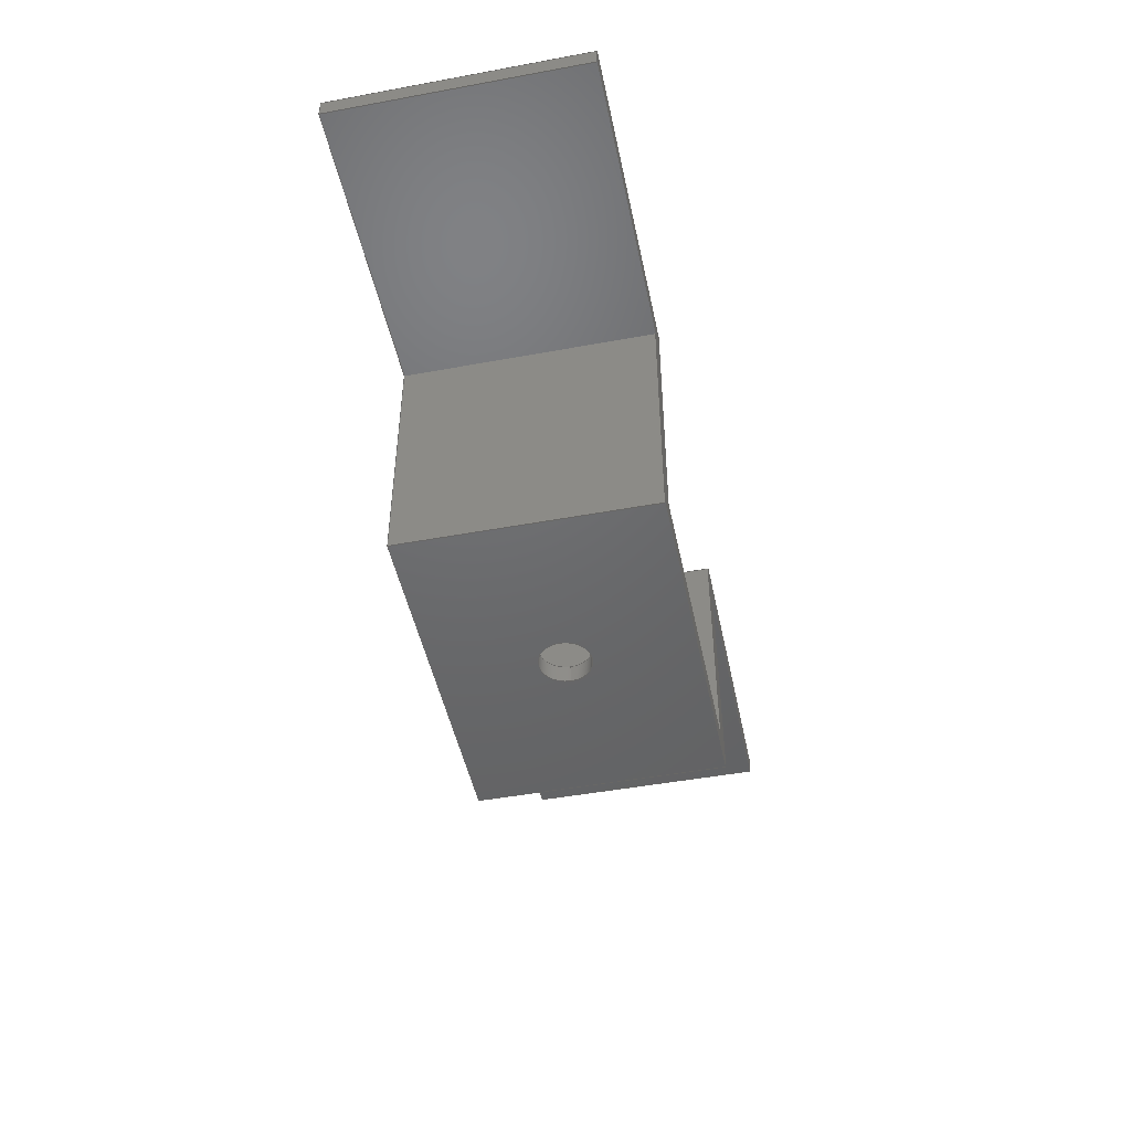
<metadata>
{"format":"step","ext":"step","renderer":"f3d","projection":"perspective","resolution":1024,"background":"white","views":[{"elev":-47.6,"azim":-78.3,"up":"+Y"}]}
</metadata>
<code>
ISO-10303-21;
DATA;
#1=MECHANICAL_DESIGN_GEOMETRIC_PRESENTATION_REPRESENTATION('',(#4),#477);
#2=SHAPE_REPRESENTATION_RELATIONSHIP('SRR','None',#484,#3);
#3=ADVANCED_BREP_SHAPE_REPRESENTATION('',(#5),#476);
#4=STYLED_ITEM('',(#493),#5);
#5=MANIFOLD_SOLID_BREP('Body1',#289);
#6=FACE_BOUND('',#41,.T.);
#7=FACE_BOUND('',#48,.T.);
#8=PLANE('',#306);
#9=PLANE('',#307);
#10=PLANE('',#308);
#11=PLANE('',#309);
#12=PLANE('',#310);
#13=PLANE('',#311);
#14=PLANE('',#312);
#15=PLANE('',#313);
#16=PLANE('',#314);
#17=PLANE('',#315);
#18=PLANE('',#316);
#19=PLANE('',#317);
#20=PLANE('',#318);
#21=PLANE('',#319);
#22=FACE_OUTER_BOUND('',#37,.T.);
#23=FACE_OUTER_BOUND('',#38,.T.);
#24=FACE_OUTER_BOUND('',#39,.T.);
#25=FACE_OUTER_BOUND('',#40,.T.);
#26=FACE_OUTER_BOUND('',#42,.T.);
#27=FACE_OUTER_BOUND('',#43,.T.);
#28=FACE_OUTER_BOUND('',#44,.T.);
#29=FACE_OUTER_BOUND('',#45,.T.);
#30=FACE_OUTER_BOUND('',#46,.T.);
#31=FACE_OUTER_BOUND('',#47,.T.);
#32=FACE_OUTER_BOUND('',#49,.T.);
#33=FACE_OUTER_BOUND('',#50,.T.);
#34=FACE_OUTER_BOUND('',#51,.T.);
#35=FACE_OUTER_BOUND('',#52,.T.);
#36=FACE_OUTER_BOUND('',#53,.T.);
#37=EDGE_LOOP('',(#195,#196,#197,#198));
#38=EDGE_LOOP('',(#199,#200,#201,#202));
#39=EDGE_LOOP('',(#203,#204,#205,#206));
#40=EDGE_LOOP('',(#207,#208,#209,#210));
#41=EDGE_LOOP('',(#211));
#42=EDGE_LOOP('',(#212,#213,#214,#215));
#43=EDGE_LOOP('',(#216,#217,#218,#219));
#44=EDGE_LOOP('',(#220,#221,#222,#223));
#45=EDGE_LOOP('',(#224,#225,#226,#227));
#46=EDGE_LOOP('',(#228,#229,#230,#231));
#47=EDGE_LOOP('',(#232,#233,#234,#235));
#48=EDGE_LOOP('',(#236));
#49=EDGE_LOOP('',(#237,#238,#239,#240));
#50=EDGE_LOOP('',(#241,#242,#243,#244));
#51=EDGE_LOOP('',(#245,#246,#247,#248));
#52=EDGE_LOOP('',(#249,#250,#251,#252,#253,#254,#255,#256,#257,#258,#259,
#260));
#53=EDGE_LOOP('',(#261,#262,#263,#264,#265,#266,#267,#268,#269,#270,#271,
#272));
#54=LINE('',#398,#91);
#55=LINE('',#403,#92);
#56=LINE('',#405,#93);
#57=LINE('',#407,#94);
#58=LINE('',#408,#95);
#59=LINE('',#411,#96);
#60=LINE('',#413,#97);
#61=LINE('',#414,#98);
#62=LINE('',#417,#99);
#63=LINE('',#419,#100);
#64=LINE('',#420,#101);
#65=LINE('',#423,#102);
#66=LINE('',#425,#103);
#67=LINE('',#426,#104);
#68=LINE('',#429,#105);
#69=LINE('',#431,#106);
#70=LINE('',#432,#107);
#71=LINE('',#435,#108);
#72=LINE('',#437,#109);
#73=LINE('',#438,#110);
#74=LINE('',#441,#111);
#75=LINE('',#443,#112);
#76=LINE('',#444,#113);
#77=LINE('',#447,#114);
#78=LINE('',#449,#115);
#79=LINE('',#450,#116);
#80=LINE('',#453,#117);
#81=LINE('',#455,#118);
#82=LINE('',#456,#119);
#83=LINE('',#459,#120);
#84=LINE('',#461,#121);
#85=LINE('',#462,#122);
#86=LINE('',#465,#123);
#87=LINE('',#467,#124);
#88=LINE('',#468,#125);
#89=LINE('',#470,#126);
#90=LINE('',#471,#127);
#91=VECTOR('',#326,0.4148);
#92=VECTOR('',#331,1);
#93=VECTOR('',#332,1);
#94=VECTOR('',#333,1);
#95=VECTOR('',#334,1);
#96=VECTOR('',#337,1);
#97=VECTOR('',#338,1);
#98=VECTOR('',#339,1);
#99=VECTOR('',#342,1);
#100=VECTOR('',#343,1);
#101=VECTOR('',#344,1);
#102=VECTOR('',#347,1);
#103=VECTOR('',#348,1);
#104=VECTOR('',#349,1);
#105=VECTOR('',#352,1);
#106=VECTOR('',#353,1);
#107=VECTOR('',#354,1);
#108=VECTOR('',#357,1);
#109=VECTOR('',#358,1);
#110=VECTOR('',#359,1);
#111=VECTOR('',#362,1);
#112=VECTOR('',#363,1);
#113=VECTOR('',#364,1);
#114=VECTOR('',#367,1);
#115=VECTOR('',#368,1);
#116=VECTOR('',#369,1);
#117=VECTOR('',#372,1);
#118=VECTOR('',#373,1);
#119=VECTOR('',#374,1);
#120=VECTOR('',#377,1);
#121=VECTOR('',#378,1);
#122=VECTOR('',#379,1);
#123=VECTOR('',#382,1);
#124=VECTOR('',#383,1);
#125=VECTOR('',#384,1);
#126=VECTOR('',#387,1);
#127=VECTOR('',#388,1);
#128=CIRCLE('',#304,0.4148);
#129=CIRCLE('',#305,0.4148);
#130=VERTEX_POINT('',#395);
#131=VERTEX_POINT('',#397);
#132=VERTEX_POINT('',#401);
#133=VERTEX_POINT('',#402);
#134=VERTEX_POINT('',#404);
#135=VERTEX_POINT('',#406);
#136=VERTEX_POINT('',#410);
#137=VERTEX_POINT('',#412);
#138=VERTEX_POINT('',#416);
#139=VERTEX_POINT('',#418);
#140=VERTEX_POINT('',#422);
#141=VERTEX_POINT('',#424);
#142=VERTEX_POINT('',#428);
#143=VERTEX_POINT('',#430);
#144=VERTEX_POINT('',#434);
#145=VERTEX_POINT('',#436);
#146=VERTEX_POINT('',#440);
#147=VERTEX_POINT('',#442);
#148=VERTEX_POINT('',#446);
#149=VERTEX_POINT('',#448);
#150=VERTEX_POINT('',#452);
#151=VERTEX_POINT('',#454);
#152=VERTEX_POINT('',#458);
#153=VERTEX_POINT('',#460);
#154=VERTEX_POINT('',#464);
#155=VERTEX_POINT('',#466);
#156=EDGE_CURVE('',#130,#130,#128,.T.);
#157=EDGE_CURVE('',#130,#131,#54,.T.);
#158=EDGE_CURVE('',#131,#131,#129,.T.);
#159=EDGE_CURVE('',#132,#133,#55,.T.);
#160=EDGE_CURVE('',#132,#134,#56,.T.);
#161=EDGE_CURVE('',#135,#134,#57,.T.);
#162=EDGE_CURVE('',#133,#135,#58,.T.);
#163=EDGE_CURVE('',#133,#136,#59,.T.);
#164=EDGE_CURVE('',#137,#135,#60,.T.);
#165=EDGE_CURVE('',#136,#137,#61,.T.);
#166=EDGE_CURVE('',#138,#136,#62,.T.);
#167=EDGE_CURVE('',#139,#137,#63,.T.);
#168=EDGE_CURVE('',#138,#139,#64,.T.);
#169=EDGE_CURVE('',#140,#138,#65,.T.);
#170=EDGE_CURVE('',#141,#139,#66,.T.);
#171=EDGE_CURVE('',#140,#141,#67,.T.);
#172=EDGE_CURVE('',#142,#140,#68,.T.);
#173=EDGE_CURVE('',#143,#141,#69,.T.);
#174=EDGE_CURVE('',#142,#143,#70,.T.);
#175=EDGE_CURVE('',#144,#142,#71,.T.);
#176=EDGE_CURVE('',#145,#143,#72,.T.);
#177=EDGE_CURVE('',#144,#145,#73,.T.);
#178=EDGE_CURVE('',#144,#146,#74,.T.);
#179=EDGE_CURVE('',#147,#145,#75,.T.);
#180=EDGE_CURVE('',#146,#147,#76,.T.);
#181=EDGE_CURVE('',#146,#148,#77,.T.);
#182=EDGE_CURVE('',#149,#147,#78,.T.);
#183=EDGE_CURVE('',#148,#149,#79,.T.);
#184=EDGE_CURVE('',#150,#148,#80,.T.);
#185=EDGE_CURVE('',#151,#149,#81,.T.);
#186=EDGE_CURVE('',#150,#151,#82,.T.);
#187=EDGE_CURVE('',#152,#150,#83,.T.);
#188=EDGE_CURVE('',#153,#151,#84,.T.);
#189=EDGE_CURVE('',#152,#153,#85,.T.);
#190=EDGE_CURVE('',#154,#152,#86,.T.);
#191=EDGE_CURVE('',#155,#153,#87,.T.);
#192=EDGE_CURVE('',#154,#155,#88,.T.);
#193=EDGE_CURVE('',#154,#132,#89,.T.);
#194=EDGE_CURVE('',#134,#155,#90,.T.);
#195=ORIENTED_EDGE('',*,*,#156,.F.);
#196=ORIENTED_EDGE('',*,*,#157,.T.);
#197=ORIENTED_EDGE('',*,*,#158,.F.);
#198=ORIENTED_EDGE('',*,*,#157,.F.);
#199=ORIENTED_EDGE('',*,*,#159,.F.);
#200=ORIENTED_EDGE('',*,*,#160,.T.);
#201=ORIENTED_EDGE('',*,*,#161,.F.);
#202=ORIENTED_EDGE('',*,*,#162,.F.);
#203=ORIENTED_EDGE('',*,*,#163,.F.);
#204=ORIENTED_EDGE('',*,*,#162,.T.);
#205=ORIENTED_EDGE('',*,*,#164,.F.);
#206=ORIENTED_EDGE('',*,*,#165,.F.);
#207=ORIENTED_EDGE('',*,*,#166,.T.);
#208=ORIENTED_EDGE('',*,*,#165,.T.);
#209=ORIENTED_EDGE('',*,*,#167,.F.);
#210=ORIENTED_EDGE('',*,*,#168,.F.);
#211=ORIENTED_EDGE('',*,*,#158,.T.);
#212=ORIENTED_EDGE('',*,*,#169,.T.);
#213=ORIENTED_EDGE('',*,*,#168,.T.);
#214=ORIENTED_EDGE('',*,*,#170,.F.);
#215=ORIENTED_EDGE('',*,*,#171,.F.);
#216=ORIENTED_EDGE('',*,*,#172,.T.);
#217=ORIENTED_EDGE('',*,*,#171,.T.);
#218=ORIENTED_EDGE('',*,*,#173,.F.);
#219=ORIENTED_EDGE('',*,*,#174,.F.);
#220=ORIENTED_EDGE('',*,*,#175,.T.);
#221=ORIENTED_EDGE('',*,*,#174,.T.);
#222=ORIENTED_EDGE('',*,*,#176,.F.);
#223=ORIENTED_EDGE('',*,*,#177,.F.);
#224=ORIENTED_EDGE('',*,*,#178,.F.);
#225=ORIENTED_EDGE('',*,*,#177,.T.);
#226=ORIENTED_EDGE('',*,*,#179,.F.);
#227=ORIENTED_EDGE('',*,*,#180,.F.);
#228=ORIENTED_EDGE('',*,*,#181,.F.);
#229=ORIENTED_EDGE('',*,*,#180,.T.);
#230=ORIENTED_EDGE('',*,*,#182,.F.);
#231=ORIENTED_EDGE('',*,*,#183,.F.);
#232=ORIENTED_EDGE('',*,*,#184,.T.);
#233=ORIENTED_EDGE('',*,*,#183,.T.);
#234=ORIENTED_EDGE('',*,*,#185,.F.);
#235=ORIENTED_EDGE('',*,*,#186,.F.);
#236=ORIENTED_EDGE('',*,*,#156,.T.);
#237=ORIENTED_EDGE('',*,*,#187,.T.);
#238=ORIENTED_EDGE('',*,*,#186,.T.);
#239=ORIENTED_EDGE('',*,*,#188,.F.);
#240=ORIENTED_EDGE('',*,*,#189,.F.);
#241=ORIENTED_EDGE('',*,*,#190,.T.);
#242=ORIENTED_EDGE('',*,*,#189,.T.);
#243=ORIENTED_EDGE('',*,*,#191,.F.);
#244=ORIENTED_EDGE('',*,*,#192,.F.);
#245=ORIENTED_EDGE('',*,*,#193,.F.);
#246=ORIENTED_EDGE('',*,*,#192,.T.);
#247=ORIENTED_EDGE('',*,*,#194,.F.);
#248=ORIENTED_EDGE('',*,*,#160,.F.);
#249=ORIENTED_EDGE('',*,*,#194,.T.);
#250=ORIENTED_EDGE('',*,*,#191,.T.);
#251=ORIENTED_EDGE('',*,*,#188,.T.);
#252=ORIENTED_EDGE('',*,*,#185,.T.);
#253=ORIENTED_EDGE('',*,*,#182,.T.);
#254=ORIENTED_EDGE('',*,*,#179,.T.);
#255=ORIENTED_EDGE('',*,*,#176,.T.);
#256=ORIENTED_EDGE('',*,*,#173,.T.);
#257=ORIENTED_EDGE('',*,*,#170,.T.);
#258=ORIENTED_EDGE('',*,*,#167,.T.);
#259=ORIENTED_EDGE('',*,*,#164,.T.);
#260=ORIENTED_EDGE('',*,*,#161,.T.);
#261=ORIENTED_EDGE('',*,*,#193,.T.);
#262=ORIENTED_EDGE('',*,*,#159,.T.);
#263=ORIENTED_EDGE('',*,*,#163,.T.);
#264=ORIENTED_EDGE('',*,*,#166,.F.);
#265=ORIENTED_EDGE('',*,*,#169,.F.);
#266=ORIENTED_EDGE('',*,*,#172,.F.);
#267=ORIENTED_EDGE('',*,*,#175,.F.);
#268=ORIENTED_EDGE('',*,*,#178,.T.);
#269=ORIENTED_EDGE('',*,*,#181,.T.);
#270=ORIENTED_EDGE('',*,*,#184,.F.);
#271=ORIENTED_EDGE('',*,*,#187,.F.);
#272=ORIENTED_EDGE('',*,*,#190,.F.);
#273=CYLINDRICAL_SURFACE('',#303,0.4148);
#274=ADVANCED_FACE('',(#22),#273,.F.);
#275=ADVANCED_FACE('',(#23),#8,.T.);
#276=ADVANCED_FACE('',(#24),#9,.T.);
#277=ADVANCED_FACE('',(#25,#6),#10,.T.);
#278=ADVANCED_FACE('',(#26),#11,.T.);
#279=ADVANCED_FACE('',(#27),#12,.T.);
#280=ADVANCED_FACE('',(#28),#13,.T.);
#281=ADVANCED_FACE('',(#29),#14,.T.);
#282=ADVANCED_FACE('',(#30),#15,.T.);
#283=ADVANCED_FACE('',(#31,#7),#16,.T.);
#284=ADVANCED_FACE('',(#32),#17,.T.);
#285=ADVANCED_FACE('',(#33),#18,.T.);
#286=ADVANCED_FACE('',(#34),#19,.T.);
#287=ADVANCED_FACE('',(#35),#20,.T.);
#288=ADVANCED_FACE('',(#36),#21,.F.);
#289=CLOSED_SHELL('',(#274,#275,#276,#277,#278,#279,#280,#281,#282,#283,
#284,#285,#286,#287,#288));
#290=DERIVED_UNIT_ELEMENT(#292,1);
#291=DERIVED_UNIT_ELEMENT(#479,3);
#292=(
MASS_UNIT()
NAMED_UNIT(*)
SI_UNIT(.KILO.,.GRAM.)
);
#293=DERIVED_UNIT((#290,#291));
#294=MEASURE_REPRESENTATION_ITEM('density measure',
POSITIVE_RATIO_MEASURE(7850),#293);
#295=PROPERTY_DEFINITION_REPRESENTATION(#300,#297);
#296=PROPERTY_DEFINITION_REPRESENTATION(#301,#298);
#297=REPRESENTATION('material name',(#299),#476);
#298=REPRESENTATION('density',(#294),#476);
#299=DESCRIPTIVE_REPRESENTATION_ITEM('Steel','Steel');
#300=PROPERTY_DEFINITION('material property','material name',#486);
#301=PROPERTY_DEFINITION('material property','density of part',#486);
#302=AXIS2_PLACEMENT_3D('placement',#393,#320,#321);
#303=AXIS2_PLACEMENT_3D('',#394,#322,#323);
#304=AXIS2_PLACEMENT_3D('',#396,#324,#325);
#305=AXIS2_PLACEMENT_3D('',#399,#327,#328);
#306=AXIS2_PLACEMENT_3D('',#400,#329,#330);
#307=AXIS2_PLACEMENT_3D('',#409,#335,#336);
#308=AXIS2_PLACEMENT_3D('',#415,#340,#341);
#309=AXIS2_PLACEMENT_3D('',#421,#345,#346);
#310=AXIS2_PLACEMENT_3D('',#427,#350,#351);
#311=AXIS2_PLACEMENT_3D('',#433,#355,#356);
#312=AXIS2_PLACEMENT_3D('',#439,#360,#361);
#313=AXIS2_PLACEMENT_3D('',#445,#365,#366);
#314=AXIS2_PLACEMENT_3D('',#451,#370,#371);
#315=AXIS2_PLACEMENT_3D('',#457,#375,#376);
#316=AXIS2_PLACEMENT_3D('',#463,#380,#381);
#317=AXIS2_PLACEMENT_3D('',#469,#385,#386);
#318=AXIS2_PLACEMENT_3D('',#472,#389,#390);
#319=AXIS2_PLACEMENT_3D('',#473,#391,#392);
#320=DIRECTION('axis',(0,0,1));
#321=DIRECTION('refdir',(1,0,0));
#322=DIRECTION('center_axis',(0,-1,0));
#323=DIRECTION('ref_axis',(-1,0,0));
#324=DIRECTION('center_axis',(0,-1,0));
#325=DIRECTION('ref_axis',(-1,0,0));
#326=DIRECTION('',(0,-1,0));
#327=DIRECTION('center_axis',(0,1,0));
#328=DIRECTION('ref_axis',(-1,0,0));
#329=DIRECTION('center_axis',(0,-1,0));
#330=DIRECTION('ref_axis',(1,0,0));
#331=DIRECTION('',(-1,0,0));
#332=DIRECTION('',(0,0,1));
#333=DIRECTION('',(1,0,0));
#334=DIRECTION('',(0,0,1));
#335=DIRECTION('center_axis',(1,0,0));
#336=DIRECTION('ref_axis',(0,1,0));
#337=DIRECTION('',(0,-1,0));
#338=DIRECTION('',(0,1,0));
#339=DIRECTION('',(0,0,1));
#340=DIRECTION('center_axis',(0,-1,0));
#341=DIRECTION('ref_axis',(1,0,0));
#342=DIRECTION('',(1,0,0));
#343=DIRECTION('',(1,0,0));
#344=DIRECTION('',(0,0,1));
#345=DIRECTION('center_axis',(-1,0,0));
#346=DIRECTION('ref_axis',(0,-1,0));
#347=DIRECTION('',(0,-1,0));
#348=DIRECTION('',(0,-1,0));
#349=DIRECTION('',(0,0,1));
#350=DIRECTION('center_axis',(0,-1,0));
#351=DIRECTION('ref_axis',(1,0,0));
#352=DIRECTION('',(1,0,0));
#353=DIRECTION('',(1,0,0));
#354=DIRECTION('',(0,0,1));
#355=DIRECTION('center_axis',(-1,0,0));
#356=DIRECTION('ref_axis',(0,-1,0));
#357=DIRECTION('',(0,-1,0));
#358=DIRECTION('',(0,-1,0));
#359=DIRECTION('',(0,0,1));
#360=DIRECTION('center_axis',(0,1,0));
#361=DIRECTION('ref_axis',(-1,0,0));
#362=DIRECTION('',(1,0,0));
#363=DIRECTION('',(-1,0,0));
#364=DIRECTION('',(0,0,1));
#365=DIRECTION('center_axis',(1,0,0));
#366=DIRECTION('ref_axis',(0,1,0));
#367=DIRECTION('',(0,-1,0));
#368=DIRECTION('',(0,1,0));
#369=DIRECTION('',(0,0,1));
#370=DIRECTION('center_axis',(0,1,0));
#371=DIRECTION('ref_axis',(-1,0,0));
#372=DIRECTION('',(-1,0,0));
#373=DIRECTION('',(-1,0,0));
#374=DIRECTION('',(0,0,1));
#375=DIRECTION('center_axis',(-1,0,0));
#376=DIRECTION('ref_axis',(0,-1,0));
#377=DIRECTION('',(0,-1,0));
#378=DIRECTION('',(0,-1,0));
#379=DIRECTION('',(0,0,1));
#380=DIRECTION('center_axis',(0,1,0));
#381=DIRECTION('ref_axis',(-1,0,0));
#382=DIRECTION('',(-1,0,0));
#383=DIRECTION('',(-1,0,0));
#384=DIRECTION('',(0,0,1));
#385=DIRECTION('center_axis',(1,0,0));
#386=DIRECTION('ref_axis',(0,1,0));
#387=DIRECTION('',(0,-1,0));
#388=DIRECTION('',(0,1,0));
#389=DIRECTION('center_axis',(0,0,1));
#390=DIRECTION('ref_axis',(1,0,0));
#391=DIRECTION('center_axis',(0,0,1));
#392=DIRECTION('ref_axis',(1,0,0));
#393=CARTESIAN_POINT('',(0,0,0));
#394=CARTESIAN_POINT('Origin',(7.5,-4,2));
#395=CARTESIAN_POINT('',(7.915,-4,2));
#396=CARTESIAN_POINT('Origin',(7.5,-4,2));
#397=CARTESIAN_POINT('',(7.915,-4.3,2));
#398=CARTESIAN_POINT('',(7.915,-4,2));
#399=CARTESIAN_POINT('Origin',(7.5,-4.3,2));
#400=CARTESIAN_POINT('Origin',(10.3,-0.3,0));
#401=CARTESIAN_POINT('',(15,-0.3,0));
#402=CARTESIAN_POINT('',(10.3,-0.3,0));
#403=CARTESIAN_POINT('',(15,-0.3,0));
#404=CARTESIAN_POINT('',(15,-0.3,4));
#405=CARTESIAN_POINT('',(15,-0.3,0));
#406=CARTESIAN_POINT('',(10.3,-0.3,4));
#407=CARTESIAN_POINT('',(15,-0.3,4));
#408=CARTESIAN_POINT('',(10.3,-0.3,0));
#409=CARTESIAN_POINT('Origin',(10.3,-4.3,0));
#410=CARTESIAN_POINT('',(10.3,-4.3,0));
#411=CARTESIAN_POINT('',(10.3,-0.3,0));
#412=CARTESIAN_POINT('',(10.3,-4.3,4));
#413=CARTESIAN_POINT('',(10.3,-0.3,4));
#414=CARTESIAN_POINT('',(10.3,-4.3,0));
#415=CARTESIAN_POINT('Origin',(4.7,-4.3,0));
#416=CARTESIAN_POINT('',(4.7,-4.3,0));
#417=CARTESIAN_POINT('',(4.7,-4.3,0));
#418=CARTESIAN_POINT('',(4.7,-4.3,4));
#419=CARTESIAN_POINT('',(4.7,-4.3,4));
#420=CARTESIAN_POINT('',(4.7,-4.3,0));
#421=CARTESIAN_POINT('Origin',(4.7,-0.3,0));
#422=CARTESIAN_POINT('',(4.7,-0.3,0));
#423=CARTESIAN_POINT('',(4.7,-0.3,0));
#424=CARTESIAN_POINT('',(4.7,-0.3,4));
#425=CARTESIAN_POINT('',(4.7,-0.3,4));
#426=CARTESIAN_POINT('',(4.7,-0.3,0));
#427=CARTESIAN_POINT('Origin',(0,-0.3,0));
#428=CARTESIAN_POINT('',(0,-0.3,0));
#429=CARTESIAN_POINT('',(0,-0.3,0));
#430=CARTESIAN_POINT('',(0,-0.3,4));
#431=CARTESIAN_POINT('',(0,-0.3,4));
#432=CARTESIAN_POINT('',(0,-0.3,0));
#433=CARTESIAN_POINT('Origin',(0,0,0));
#434=CARTESIAN_POINT('',(0,0,0));
#435=CARTESIAN_POINT('',(0,0,0));
#436=CARTESIAN_POINT('',(0,0,4));
#437=CARTESIAN_POINT('',(0,0,4));
#438=CARTESIAN_POINT('',(0,0,0));
#439=CARTESIAN_POINT('Origin',(5,0,0));
#440=CARTESIAN_POINT('',(5,0,0));
#441=CARTESIAN_POINT('',(0,0,0));
#442=CARTESIAN_POINT('',(5,0,4));
#443=CARTESIAN_POINT('',(0,0,4));
#444=CARTESIAN_POINT('',(5,0,0));
#445=CARTESIAN_POINT('Origin',(5,-4,0));
#446=CARTESIAN_POINT('',(5,-4,0));
#447=CARTESIAN_POINT('',(5,0,0));
#448=CARTESIAN_POINT('',(5,-4,4));
#449=CARTESIAN_POINT('',(5,0,4));
#450=CARTESIAN_POINT('',(5,-4,0));
#451=CARTESIAN_POINT('Origin',(10,-4,0));
#452=CARTESIAN_POINT('',(10,-4,0));
#453=CARTESIAN_POINT('',(10,-4,0));
#454=CARTESIAN_POINT('',(10,-4,4));
#455=CARTESIAN_POINT('',(10,-4,4));
#456=CARTESIAN_POINT('',(10,-4,0));
#457=CARTESIAN_POINT('Origin',(10,0,0));
#458=CARTESIAN_POINT('',(10,0,0));
#459=CARTESIAN_POINT('',(10,0,0));
#460=CARTESIAN_POINT('',(10,0,4));
#461=CARTESIAN_POINT('',(10,0,4));
#462=CARTESIAN_POINT('',(10,0,0));
#463=CARTESIAN_POINT('Origin',(15,0,0));
#464=CARTESIAN_POINT('',(15,0,0));
#465=CARTESIAN_POINT('',(15,0,0));
#466=CARTESIAN_POINT('',(15,0,4));
#467=CARTESIAN_POINT('',(15,0,4));
#468=CARTESIAN_POINT('',(15,0,0));
#469=CARTESIAN_POINT('Origin',(15,-0.3,0));
#470=CARTESIAN_POINT('',(15,0,0));
#471=CARTESIAN_POINT('',(15,0,4));
#472=CARTESIAN_POINT('Origin',(7.5,-2.15,4));
#473=CARTESIAN_POINT('Origin',(7.5,-2.15,0));
#474=UNCERTAINTY_MEASURE_WITH_UNIT(LENGTH_MEASURE(0.001),#478,
'DISTANCE_ACCURACY_VALUE',
'Maximum model space distance between geometric entities at asserted c
onnectivities');
#475=UNCERTAINTY_MEASURE_WITH_UNIT(LENGTH_MEASURE(0.001),#478,
'DISTANCE_ACCURACY_VALUE',
'Maximum model space distance between geometric entities at asserted c
onnectivities');
#476=(
GEOMETRIC_REPRESENTATION_CONTEXT(3)
GLOBAL_UNCERTAINTY_ASSIGNED_CONTEXT((#474))
GLOBAL_UNIT_ASSIGNED_CONTEXT((#478,#480,#481))
REPRESENTATION_CONTEXT('','3D')
);
#477=(
GEOMETRIC_REPRESENTATION_CONTEXT(3)
GLOBAL_UNCERTAINTY_ASSIGNED_CONTEXT((#475))
GLOBAL_UNIT_ASSIGNED_CONTEXT((#478,#480,#481))
REPRESENTATION_CONTEXT('','3D')
);
#478=(
LENGTH_UNIT()
NAMED_UNIT(*)
SI_UNIT(.CENTI.,.METRE.)
);
#479=(
LENGTH_UNIT()
NAMED_UNIT(*)
SI_UNIT($,.METRE.)
);
#480=(
NAMED_UNIT(*)
PLANE_ANGLE_UNIT()
SI_UNIT($,.RADIAN.)
);
#481=(
NAMED_UNIT(*)
SI_UNIT($,.STERADIAN.)
SOLID_ANGLE_UNIT()
);
#482=SHAPE_DEFINITION_REPRESENTATION(#483,#484);
#483=PRODUCT_DEFINITION_SHAPE('',$,#486);
#484=SHAPE_REPRESENTATION('',(#302),#476);
#485=PRODUCT_DEFINITION_CONTEXT('part definition',#490,'design');
#486=PRODUCT_DEFINITION('Untitled','Untitled',#487,#485);
#487=PRODUCT_DEFINITION_FORMATION('',$,#492);
#488=PRODUCT_RELATED_PRODUCT_CATEGORY('Untitled','Untitled',(#492));
#489=APPLICATION_PROTOCOL_DEFINITION('international standard',
'automotive_design',2009,#490);
#490=APPLICATION_CONTEXT(
'Core Data for Automotive Mechanical Design Process');
#491=PRODUCT_CONTEXT('part definition',#490,'mechanical');
#492=PRODUCT('Untitled','Untitled',$,(#491));
#493=PRESENTATION_STYLE_ASSIGNMENT((#494));
#494=SURFACE_STYLE_USAGE(.BOTH.,#495);
#495=SURFACE_SIDE_STYLE('',(#496));
#496=SURFACE_STYLE_FILL_AREA(#497);
#497=FILL_AREA_STYLE('Steel - Satin',(#498));
#498=FILL_AREA_STYLE_COLOUR('Steel - Satin',#499);
#499=COLOUR_RGB('Steel - Satin',0.6275,0.6275,0.6275);
ENDSEC;
END-ISO-10303-21;

</code>
